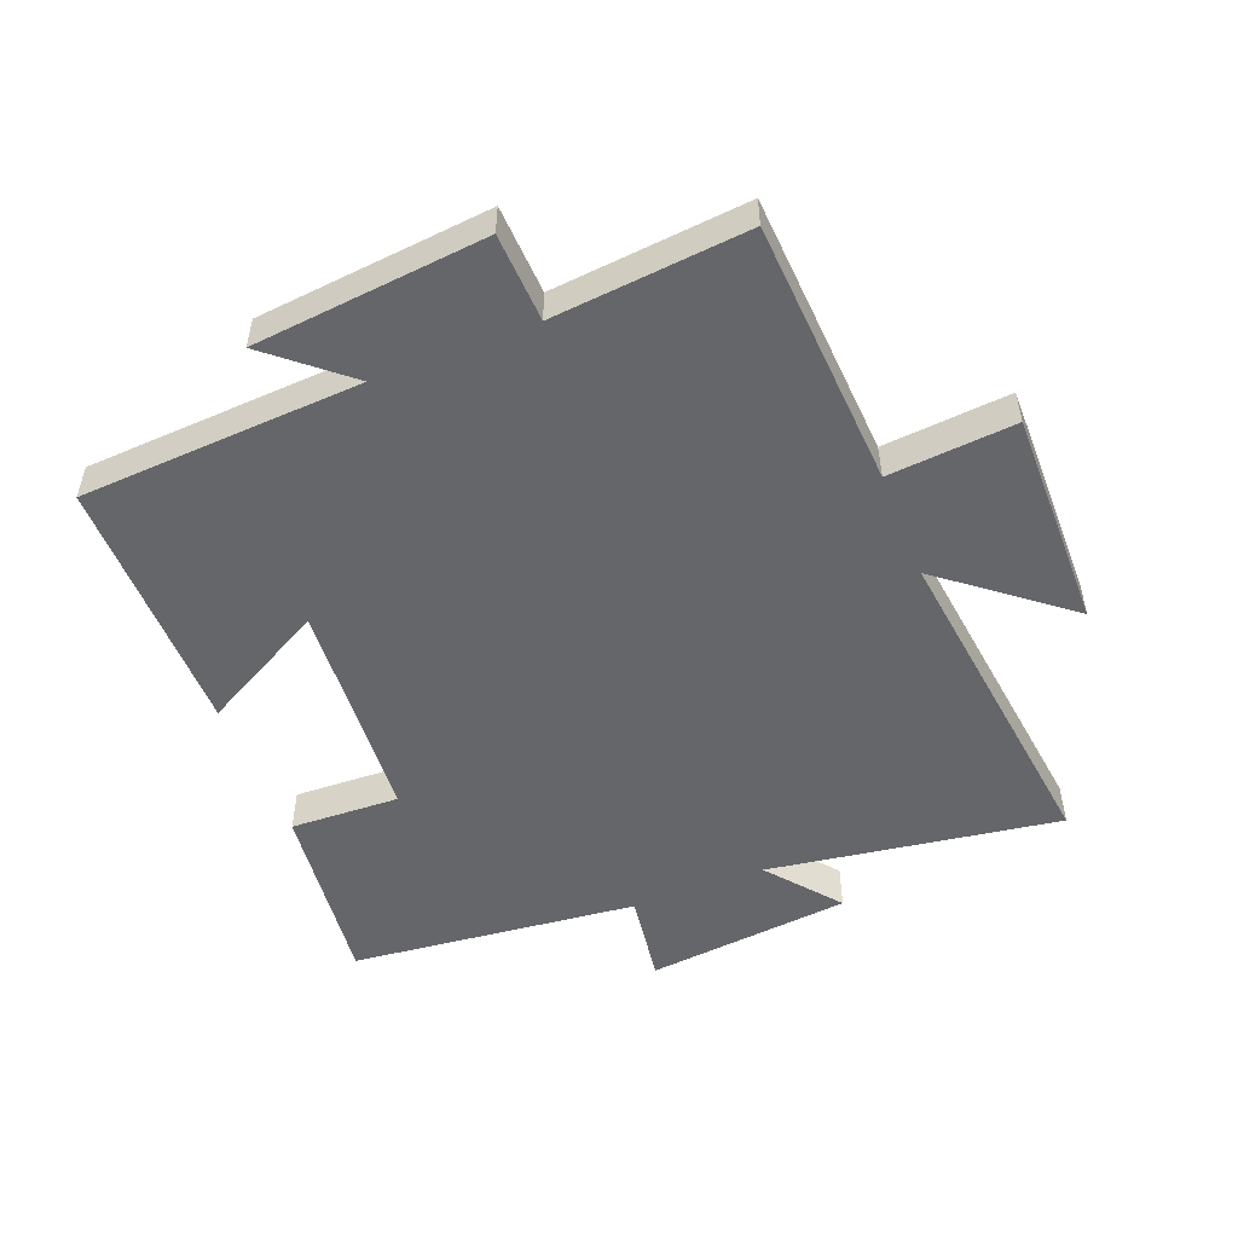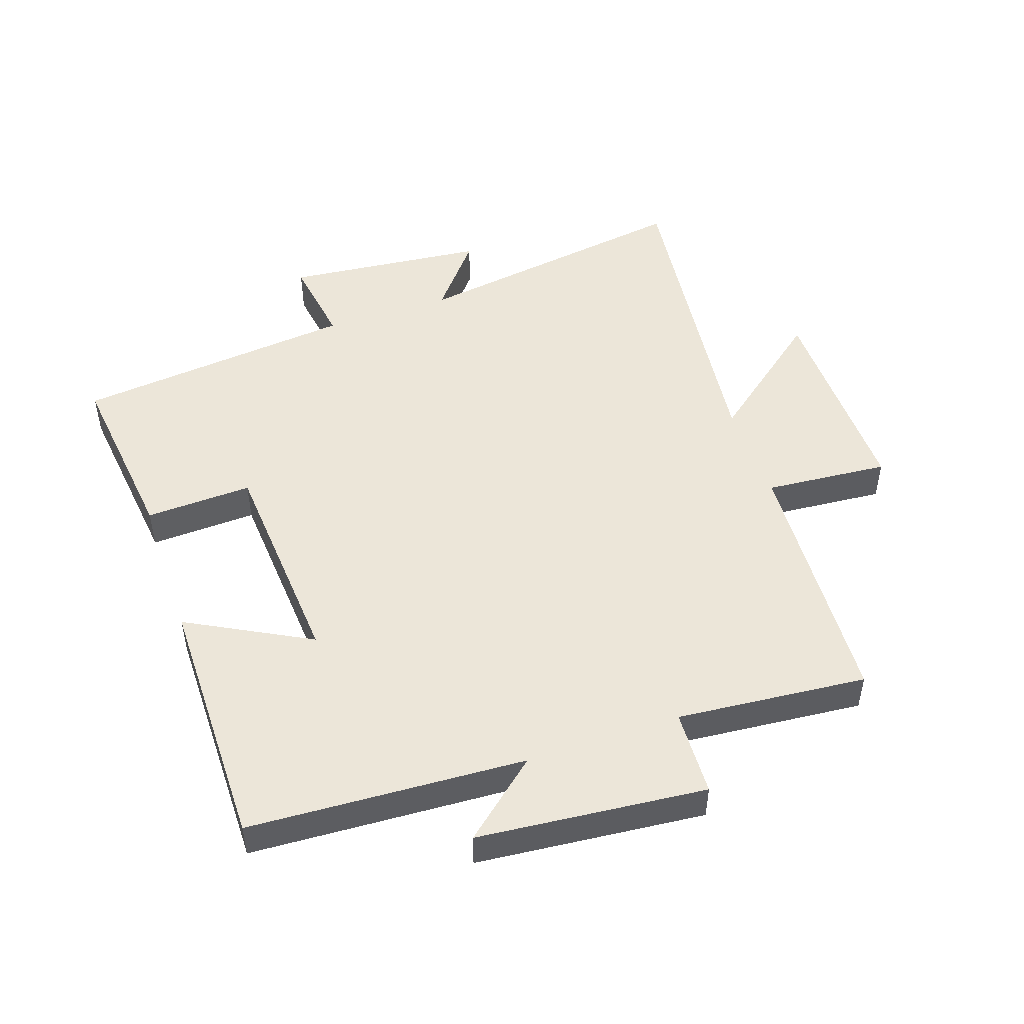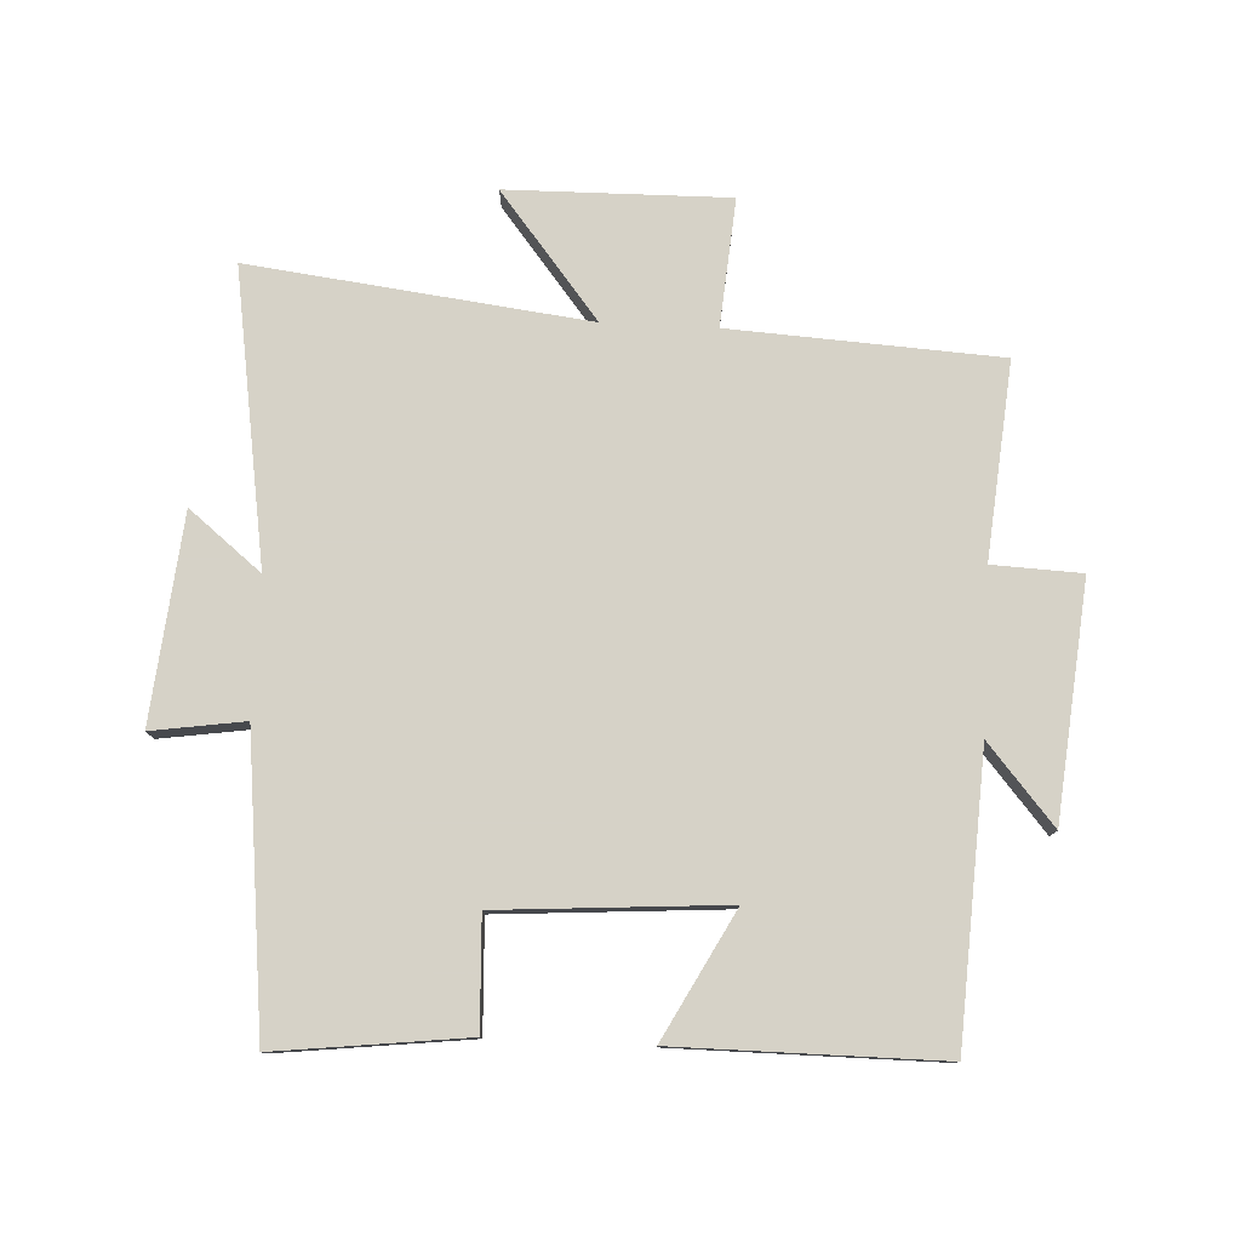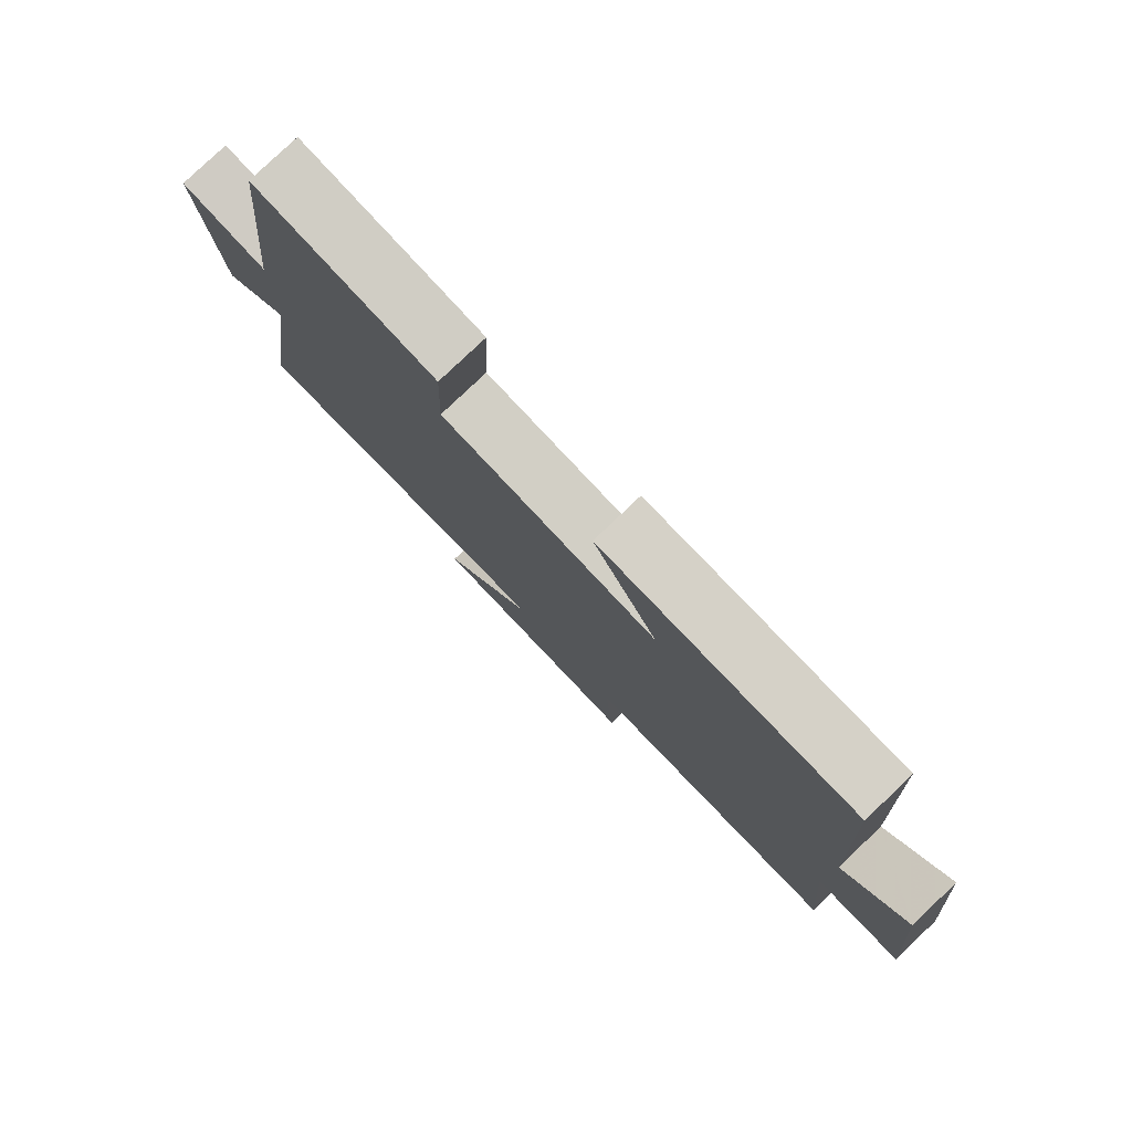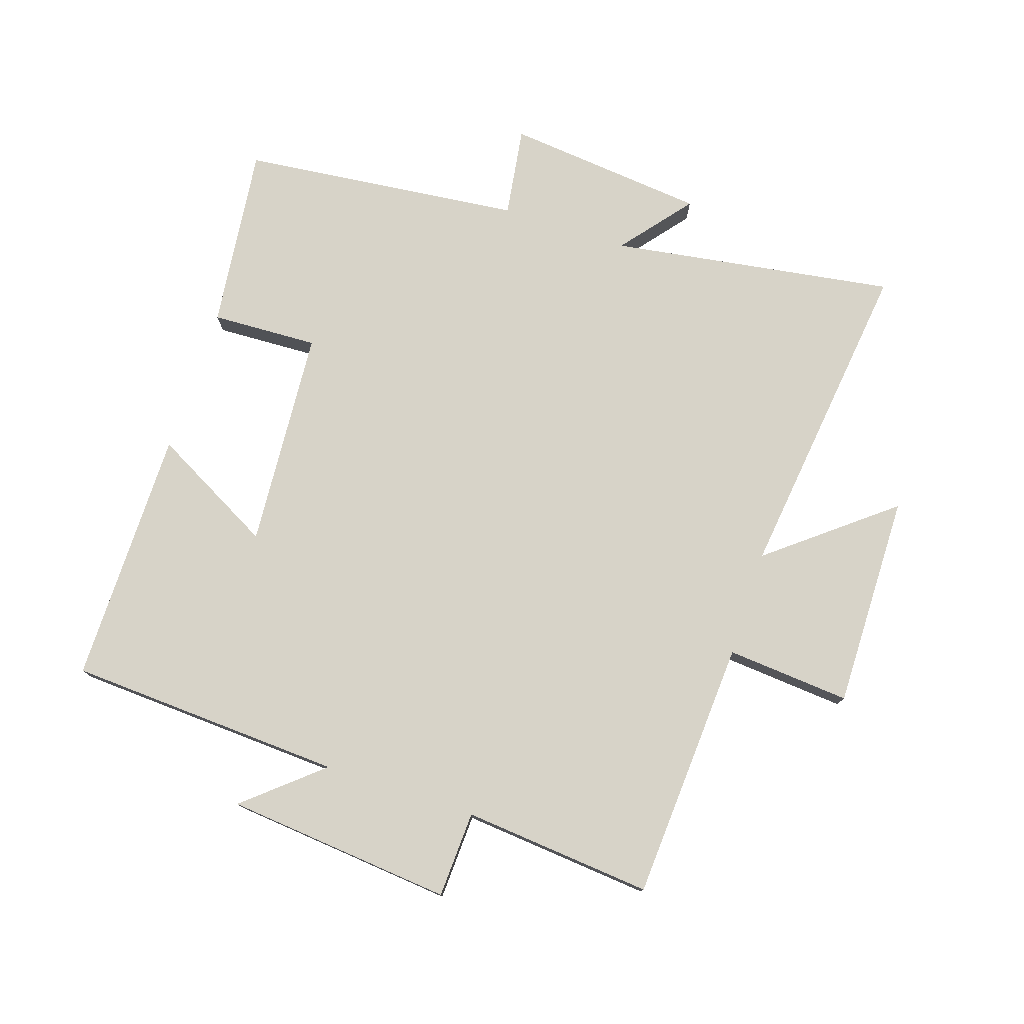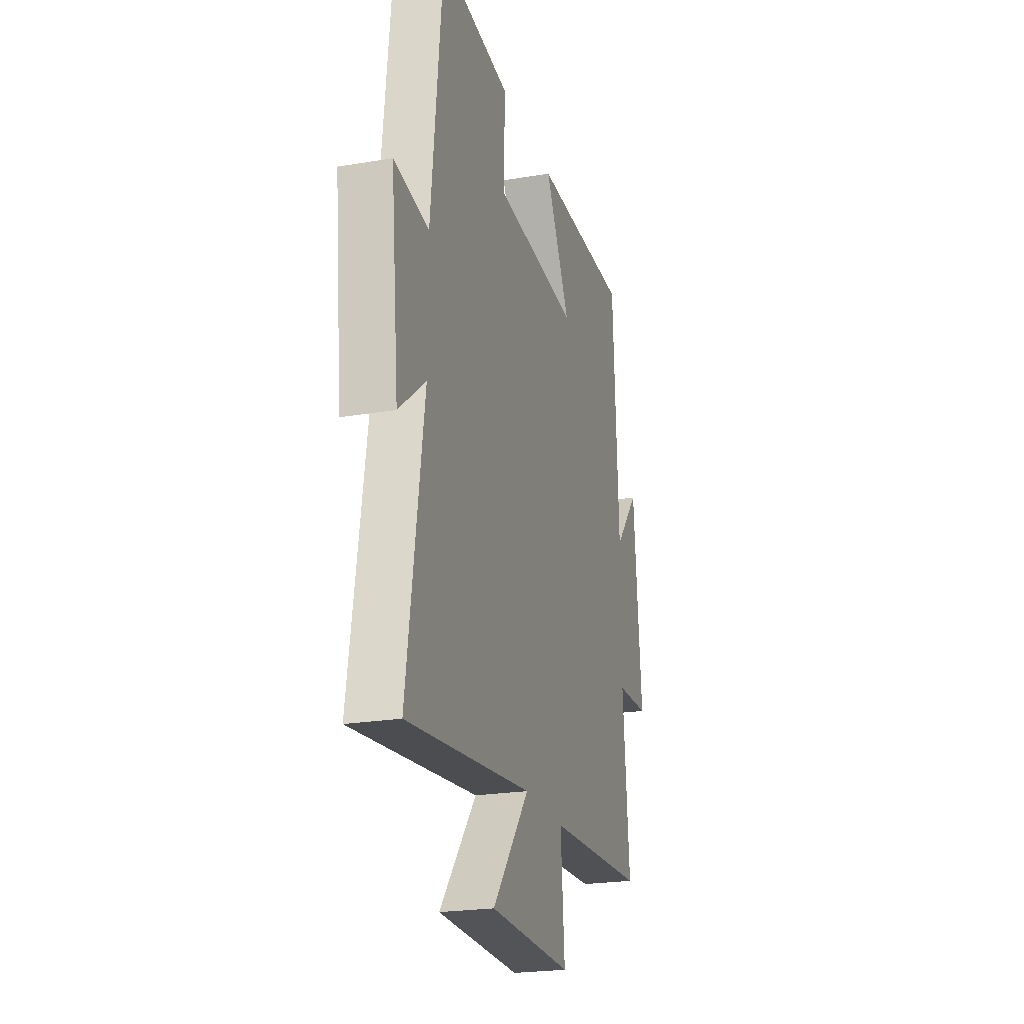
<metadata>
{"format":"obj","ext":"obj","renderer":"f3d","projection":"perspective","resolution":1024,"background":"white","views":[{"elev":-51.8,"azim":111.6,"up":"+Y"},{"elev":49.1,"azim":71.1,"up":"+Y"},{"elev":78.5,"azim":2.8,"up":"+Y"},{"elev":79.6,"azim":46.4,"up":"+Z"},{"elev":77.0,"azim":108.2,"up":"+Y"},{"elev":-22.9,"azim":-74.1,"up":"+Z"}]}
</metadata>
<code>
v 0.527 0.07 -0.476
v 0.116 0.07 -0.5
v 0.132 0.07 -0.695
v -0.206 0.07 -0.691
v -0.054 0.07 -0.5
v -0.569 0.07 -0.563
v -0.5 0.07 -0.115
v -0.61 0.07 -0.204
v -0.642 0.07 0.112
v -0.5 0.07 0.091
v -0.452 0.07 0.534
v -0.162 0.07 0.5
v -0.169 0.07 0.332
v 0.177 0.07 0.308
v 0.074 0.07 0.5
v 0.477 0.07 0.501
v 0.5 0.07 0.067
v 0.602 0.07 0.187
v 0.636 0.07 -0.171
v 0.5 0.07 -0.177
v 0.527 0 -0.476
v 0.116 0 -0.5
v 0.132 0 -0.695
v -0.206 0 -0.691
v -0.054 0 -0.5
v -0.569 0 -0.563
v -0.5 0 -0.115
v -0.61 0 -0.204
v -0.642 0 0.112
v -0.5 0 0.091
v -0.452 0 0.534
v -0.162 0 0.5
v -0.169 0 0.332
v 0.177 0 0.308
v 0.074 0 0.5
v 0.477 0 0.501
v 0.5 0 0.067
v 0.602 0 0.187
v 0.636 0 -0.171
v 0.5 0 -0.177
f 17 18 19 20
f 15 16 17 20
f 14 15 20
f 13 14 20 1
f 10 11 12 13
f 10 13 1 2
f 7 8 9 10
f 7 10 2
f 5 6 7
f 5 7 2
f 2 3 4 5
f 40 39 38 37
f 40 37 36 35
f 40 35 34
f 21 40 34 33
f 33 32 31 30
f 22 21 33 30
f 30 29 28 27
f 22 30 27
f 27 26 25
f 22 27 25
f 25 24 23 22
f 1 21 22 2
f 2 22 23 3
f 3 23 24 4
f 4 24 25 5
f 5 25 26 6
f 6 26 27 7
f 7 27 28 8
f 8 28 29 9
f 9 29 30 10
f 10 30 31 11
f 11 31 32 12
f 12 32 33 13
f 13 33 34 14
f 14 34 35 15
f 15 35 36 16
f 16 36 37 17
f 17 37 38 18
f 18 38 39 19
f 19 39 40 20
f 20 40 21 1

</code>
